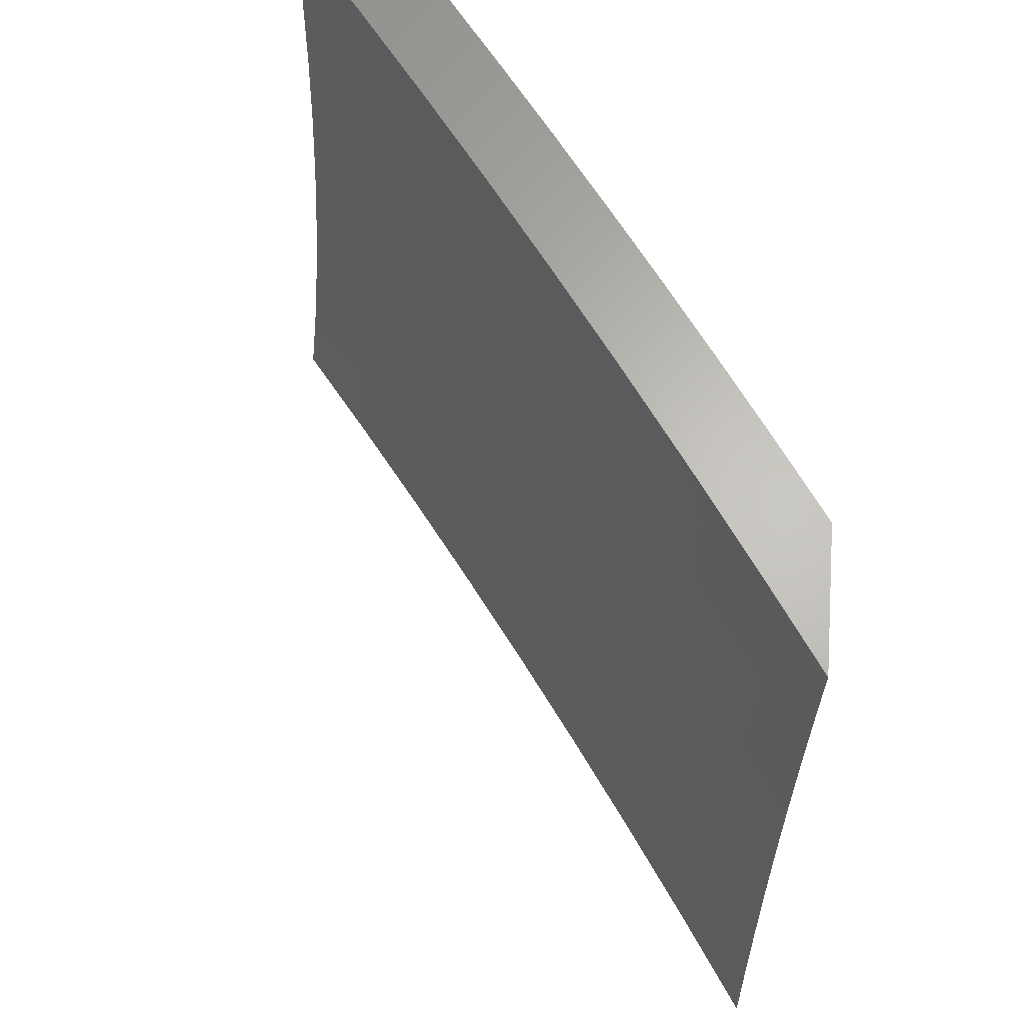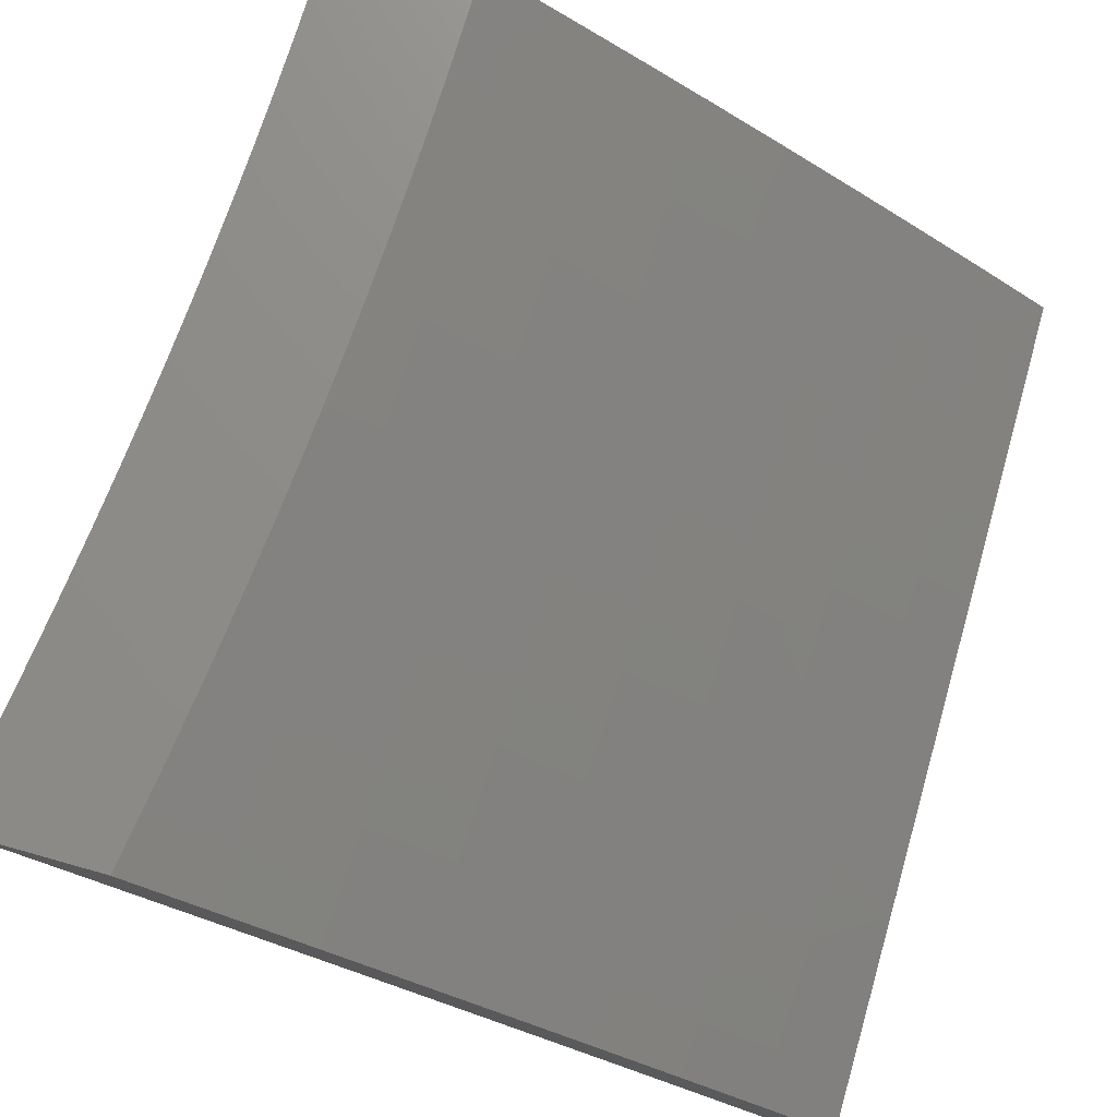
<metadata>
{"format":"stl","ext":"stl","renderer":"f3d","projection":"perspective","resolution":1024,"background":"white","views":[{"elev":64.8,"azim":94.5,"up":"+Z"},{"elev":74.5,"azim":-164.3,"up":"+Y"}]}
</metadata>
<code>
# stl→obj: 353 verts, 702 faces
v -6.888 8.423 -1
v -6.89 8.425 -0.9683
v -7 8.335 -1
v -6.892 8.427 -0.9367
v -7 8.347 -0.8754
v -6.893 8.429 -0.905
v -6.895 8.431 -0.8734
v -6.78 8.516 -0.905
v -6.782 8.518 -0.8734
v -6.667 8.601 -0.905
v -6.668 8.603 -0.8734
v -6.552 8.685 -0.905
v -6.553 8.687 -0.8734
v -6.436 8.768 -0.905
v -6.437 8.77 -0.8734
v -6.319 8.849 -0.905
v -6.32 8.851 -0.8734
v -6.2 8.928 -0.905
v -6.202 8.93 -0.8734
v -6.095 9 -0.8758
v -6.203 8.932 -0.8418
v -6.103 9 -0.8136
v -6.204 8.934 -0.8103
v -6.206 8.936 -0.7787
v -6.324 8.856 -0.7787
v -6.325 8.858 -0.7472
v -6.442 8.777 -0.7472
v -6.443 8.778 -0.7158
v -6.559 8.696 -0.7158
v -6.56 8.697 -0.6843
v -6.675 8.613 -0.6843
v -6.677 8.615 -0.6529
v -6.791 8.529 -0.6529
v -6.792 8.53 -0.6215
v -6.905 8.443 -0.6215
v -6.906 8.444 -0.5901
v -7 8.368 -0.6257
v -6.907 8.446 -0.5588
v -7 8.375 -0.5007
v -6.908 8.447 -0.5275
v -6.908 8.448 -0.4962
v -6.794 8.534 -0.5275
v -6.795 8.535 -0.4962
v -6.68 8.62 -0.5275
v -6.681 8.621 -0.4962
v -6.565 8.704 -0.5275
v -6.566 8.705 -0.4962
v -6.449 8.786 -0.5275
v -6.45 8.787 -0.4962
v -6.332 8.867 -0.5275
v -6.332 8.869 -0.4962
v -6.213 8.947 -0.5275
v -6.214 8.948 -0.4962
v -6.135 9 -0.5015
v -6.215 8.949 -0.465
v -6.139 9 -0.4389
v -6.215 8.95 -0.4338
v -6.143 9 -0.3763
v -6.217 8.952 -0.3714
v -6.146 9 -0.3136
v -6.218 8.953 -0.3092
v -6.149 9 -0.251
v -6.218 8.955 -0.2471
v -6.151 9 -0.1883
v -6.219 8.955 -0.1851
v -6.153 9 -0.1255
v -6.219 8.956 -0.1233
v -6.154 9 -0.06277
v -6.22 8.957 -0.06157
v -6.154 9 0
v -6.263 8.928 -1.337e-52
v -6.776 8.51 -1
v -6.777 8.512 -0.9683
v -6.779 8.514 -0.9367
v -6.662 8.595 -1
v -6.664 8.598 -0.9683
v -6.665 8.6 -0.9367
v -6.547 8.679 -1
v -6.549 8.681 -0.9683
v -6.55 8.683 -0.9367
v -6.431 8.762 -1
v -6.433 8.764 -0.9683
v -6.434 8.766 -0.9367
v -6.314 8.843 -1
v -6.316 8.845 -0.9683
v -6.317 8.847 -0.9367
v -6.196 8.922 -1
v -6.198 8.924 -0.9683
v -6.199 8.926 -0.9367
v -6.077 9 -1
v -6.086 9 -0.9379
v -6.111 9 -0.7513
v -6.207 8.937 -0.7472
v -6.326 8.859 -0.7158
v -6.444 8.78 -0.6843
v -6.561 8.699 -0.6529
v -6.678 8.616 -0.6215
v -6.793 8.532 -0.5901
v -6.208 8.939 -0.7158
v -6.118 9 -0.6889
v -6.209 8.94 -0.6843
v -6.21 8.942 -0.6529
v -6.328 8.862 -0.6529
v -6.329 8.864 -0.6215
v -6.446 8.783 -0.6215
v -6.447 8.784 -0.5901
v -6.563 8.701 -0.5901
v -6.564 8.703 -0.5588
v -6.679 8.618 -0.5588
v -6.124 9 -0.6265
v -6.211 8.943 -0.6215
v -6.33 8.865 -0.5901
v -6.448 8.785 -0.5588
v -6.212 8.945 -0.5901
v -6.13 9 -0.564
v -6.212 8.946 -0.5588
v -6.338 8.877 -0.06157
v -6.371 8.855 -1.965e-52
v -6.455 8.796 -0.06157
v -6.478 8.78 -2.047e-52
v -6.572 8.713 -0.06157
v -6.584 8.704 -1.747e-52
v -6.687 8.629 -0.06157
v -6.69 8.627 -1.228e-52
v -6.794 8.549 -6.551e-53
v -6.801 8.543 -0.06157
v -6.897 8.469 -1.911e-53
v -6.915 8.456 -0.06157
v -7 8.389 0
v -7 8.388 -0.1253
v -7 8.385 -0.2505
v -6.914 8.455 -0.1851
v -6.914 8.455 -0.1233
v -6.801 8.543 -0.1233
v -6.687 8.628 -0.1233
v -6.571 8.713 -0.1233
v -6.455 8.795 -0.1233
v -6.338 8.877 -0.1233
v -7 8.381 -0.3756
v -6.912 8.453 -0.3092
v -6.913 8.454 -0.2471
v -6.8 8.541 -0.2471
v -6.801 8.542 -0.1851
v -6.686 8.627 -0.2471
v -6.686 8.628 -0.1851
v -6.57 8.711 -0.2471
v -6.571 8.712 -0.1851
v -6.454 8.794 -0.2471
v -6.455 8.795 -0.1851
v -6.337 8.875 -0.2471
v -6.337 8.876 -0.1851
v -6.91 8.45 -0.4338
v -6.911 8.451 -0.3714
v -6.798 8.539 -0.3714
v -6.799 8.54 -0.3092
v -6.684 8.624 -0.3714
v -6.685 8.626 -0.3092
v -6.568 8.708 -0.3714
v -6.57 8.71 -0.3092
v -6.452 8.791 -0.3714
v -6.453 8.793 -0.3092
v -6.335 8.872 -0.3714
v -6.336 8.874 -0.3092
v -7 8.358 -0.7506
v -6.903 8.441 -0.6843
v -6.904 8.442 -0.6529
v -6.898 8.434 -0.8103
v -6.899 8.436 -0.7787
v -6.9 8.438 -0.7472
v -6.786 8.523 -0.7787
v -6.787 8.525 -0.7472
v -6.672 8.609 -0.7787
v -6.673 8.61 -0.7472
v -6.557 8.693 -0.7787
v -6.558 8.694 -0.7472
v -6.441 8.775 -0.7787
v -6.896 8.433 -0.8418
v -6.783 8.52 -0.8418
v -6.785 8.521 -0.8103
v -6.669 8.605 -0.8418
v -6.901 8.439 -0.7158
v -6.788 8.526 -0.7158
v -6.79 8.528 -0.6843
v -6.674 8.612 -0.7158
v -6.794 8.533 -0.5588
v -6.679 8.617 -0.5901
v -6.562 8.7 -0.6215
v -6.445 8.781 -0.6529
v -6.327 8.861 -0.6843
v -6.909 8.449 -0.465
v -6.796 8.536 -0.465
v -6.797 8.537 -0.4338
v -6.682 8.622 -0.465
v -6.671 8.607 -0.8103
v -6.556 8.691 -0.8103
v -6.44 8.773 -0.8103
v -6.322 8.854 -0.8103
v -6.683 8.623 -0.4338
v -6.567 8.707 -0.4338
v -6.451 8.789 -0.4338
v -6.334 8.871 -0.4338
v -6.554 8.689 -0.8418
v -6.567 8.706 -0.465
v -6.438 8.772 -0.8418
v -6.321 8.853 -0.8418
v -6.45 8.788 -0.465
v -6.333 8.87 -0.465
v -6.331 8.866 -0.5588
v -6.242 9 -1
v -6.339 8.935 -1
v -6.251 9 -0.9379
v -6.342 8.939 -0.9367
v -6.26 9 -0.8757
v -6.345 8.943 -0.8734
v -6.268 9 -0.8135
v -6.348 8.946 -0.8103
v -6.275 9 -0.7512
v -6.35 8.95 -0.7473
v -6.282 9 -0.6888
v -6.352 8.953 -0.6843
v -6.288 9 -0.6264
v -6.354 8.956 -0.6215
v -6.293 9 -0.5639
v -6.356 8.958 -0.5588
v -6.298 9 -0.5014
v -6.357 8.96 -0.4962
v -6.303 9 -0.4388
v -6.359 8.962 -0.4338
v -6.306 9 -0.3762
v -6.36 8.964 -0.3714
v -6.31 9 -0.3136
v -6.361 8.966 -0.3092
v -6.312 9 -0.2509
v -6.362 8.967 -0.2471
v -6.314 9 -0.1882
v -6.362 8.968 -0.1851
v -6.316 9 -0.1255
v -6.363 8.968 -0.1233
v -6.317 9 -0.06275
v -6.363 8.969 -0.06158
v -6.317 9 0
v -6.404 8.941 0
v -6.46 8.902 -0.06158
v -6.491 8.881 0
v -6.556 8.835 -0.06158
v -6.577 8.82 0
v -6.651 8.766 -0.06158
v -6.663 8.758 0
v -6.746 8.697 -0.06158
v -6.748 8.696 0
v -6.833 8.632 0
v -6.84 8.626 -0.06158
v -6.917 8.568 0
v -6.934 8.555 -0.06158
v -7 8.503 0
v -7 8.503 -0.1252
v -6.933 8.554 -0.1233
v -6.933 8.554 -0.1851
v -6.84 8.625 -0.1851
v -6.839 8.625 -0.2471
v -6.745 8.695 -0.2471
v -6.744 8.694 -0.3092
v -6.649 8.763 -0.3092
v -6.648 8.762 -0.3714
v -6.553 8.83 -0.3714
v -6.552 8.829 -0.4338
v -6.456 8.896 -0.4338
v -6.454 8.894 -0.4962
v -6.439 8.873 -0.9367
v -6.436 8.869 -1
v -6.535 8.806 -0.9367
v -6.532 8.801 -1
v -6.63 8.737 -0.9367
v -6.627 8.733 -1
v -6.724 8.668 -0.9367
v -6.721 8.664 -1
v -6.818 8.598 -0.9367
v -6.815 8.594 -1
v -6.911 8.527 -0.9367
v -6.908 8.523 -1
v -7 8.45 -1
v -7 8.463 -0.8754
v -6.914 8.53 -0.8734
v -6.821 8.602 -0.8734
v -6.727 8.672 -0.8734
v -6.633 8.741 -0.8734
v -6.538 8.809 -0.8734
v -6.442 8.877 -0.8734
v -6.917 8.534 -0.8103
v -7 8.474 -0.7506
v -6.919 8.537 -0.7473
v -6.922 8.54 -0.6843
v -6.826 8.608 -0.7473
v -6.829 8.611 -0.6843
v -6.732 8.679 -0.7473
v -6.735 8.682 -0.6843
v -6.638 8.748 -0.7473
v -6.64 8.751 -0.6843
v -6.543 8.816 -0.7473
v -6.545 8.819 -0.6843
v -6.447 8.884 -0.7473
v -6.449 8.887 -0.6843
v -7 8.483 -0.6257
v -6.924 8.542 -0.6215
v -6.831 8.614 -0.6215
v -6.737 8.684 -0.6215
v -6.642 8.754 -0.6215
v -6.547 8.822 -0.6215
v -6.451 8.889 -0.6215
v -6.926 8.545 -0.5588
v -7 8.49 -0.5007
v -6.928 8.547 -0.4962
v -6.929 8.549 -0.4338
v -6.834 8.618 -0.4962
v -6.836 8.62 -0.4338
v -6.74 8.689 -0.4962
v -6.742 8.691 -0.4338
v -6.646 8.758 -0.4962
v -6.647 8.76 -0.4338
v -6.55 8.827 -0.4962
v -7 8.496 -0.3756
v -6.93 8.55 -0.3714
v -6.837 8.622 -0.3714
v -6.743 8.692 -0.3714
v -6.931 8.552 -0.3092
v -7 8.5 -0.2505
v -6.932 8.553 -0.2471
v -6.444 8.88 -0.8103
v -6.54 8.813 -0.8103
v -6.635 8.745 -0.8103
v -6.73 8.675 -0.8103
v -6.824 8.605 -0.8103
v -6.453 8.892 -0.5588
v -6.549 8.824 -0.5588
v -6.644 8.756 -0.5588
v -6.739 8.687 -0.5588
v -6.833 8.616 -0.5588
v -6.457 8.898 -0.3714
v -6.458 8.899 -0.3092
v -6.459 8.9 -0.2471
v -6.459 8.901 -0.1851
v -6.46 8.902 -0.1233
v -6.554 8.832 -0.3092
v -6.555 8.833 -0.2471
v -6.555 8.834 -0.1851
v -6.556 8.835 -0.1233
v -6.65 8.764 -0.2471
v -6.651 8.765 -0.1851
v -6.651 8.766 -0.1233
v -6.746 8.696 -0.1851
v -6.746 8.697 -0.1233
v -6.838 8.623 -0.3092
v -6.84 8.626 -0.1233
f 1 2 3
f 3 2 4
f 3 4 5
f 5 4 6
f 5 6 7
f 7 6 8
f 7 8 9
f 9 8 10
f 9 10 11
f 11 10 12
f 11 12 13
f 13 12 14
f 13 14 15
f 15 14 16
f 15 16 17
f 17 16 18
f 17 18 19
f 19 18 20
f 19 20 21
f 21 20 22
f 21 22 23
f 23 22 24
f 23 24 25
f 25 24 26
f 25 26 27
f 27 26 28
f 27 28 29
f 29 28 30
f 29 30 31
f 31 30 32
f 31 32 33
f 33 32 34
f 33 34 35
f 35 34 36
f 35 36 37
f 37 36 38
f 37 38 39
f 39 38 40
f 39 40 41
f 41 40 42
f 41 42 43
f 43 42 44
f 43 44 45
f 45 44 46
f 45 46 47
f 47 46 48
f 47 48 49
f 49 48 50
f 49 50 51
f 51 50 52
f 51 52 53
f 53 52 54
f 53 54 55
f 55 54 56
f 55 56 57
f 57 56 58
f 57 58 59
f 59 58 60
f 59 60 61
f 61 60 62
f 61 62 63
f 63 62 64
f 63 64 65
f 65 64 66
f 65 66 67
f 67 66 68
f 67 68 69
f 69 68 70
f 69 70 71
f 1 72 2
f 2 72 73
f 2 73 4
f 4 73 74
f 4 74 6
f 6 74 8
f 72 75 73
f 73 75 76
f 73 76 74
f 74 76 77
f 74 77 8
f 8 77 10
f 75 78 76
f 76 78 79
f 76 79 77
f 77 79 80
f 77 80 10
f 10 80 12
f 78 81 79
f 79 81 82
f 79 82 80
f 80 82 83
f 80 83 12
f 12 83 14
f 81 84 82
f 82 84 85
f 82 85 83
f 83 85 86
f 83 86 14
f 14 86 16
f 84 87 85
f 85 87 88
f 85 88 86
f 86 88 89
f 86 89 16
f 16 89 18
f 87 90 88
f 88 90 91
f 88 91 89
f 89 91 18
f 91 20 18
f 22 92 24
f 24 92 93
f 24 93 26
f 26 93 94
f 26 94 28
f 28 94 95
f 28 95 30
f 30 95 96
f 30 96 32
f 32 96 97
f 32 97 34
f 34 97 98
f 34 98 36
f 36 98 38
f 93 92 99
f 99 92 100
f 99 100 101
f 101 100 102
f 101 102 103
f 103 102 104
f 103 104 105
f 105 104 106
f 105 106 107
f 107 106 108
f 107 108 109
f 109 108 44
f 109 44 42
f 100 110 102
f 102 110 111
f 102 111 104
f 104 111 112
f 104 112 106
f 106 112 113
f 106 113 108
f 108 113 46
f 108 46 44
f 111 110 114
f 114 110 115
f 114 115 116
f 116 115 52
f 116 52 50
f 115 54 52
f 69 71 117
f 117 71 118
f 117 118 119
f 119 118 120
f 119 120 121
f 121 120 122
f 121 122 123
f 123 122 124
f 123 124 125
f 123 125 126
f 126 125 127
f 126 127 128
f 128 127 129
f 128 129 130
f 131 132 130
f 130 132 133
f 130 133 128
f 128 133 134
f 128 134 126
f 126 134 135
f 126 135 123
f 123 135 136
f 123 136 121
f 121 136 137
f 121 137 119
f 119 137 138
f 119 138 117
f 117 138 67
f 117 67 69
f 139 140 131
f 131 140 141
f 131 141 132
f 132 141 142
f 132 142 143
f 143 142 144
f 143 144 145
f 145 144 146
f 145 146 147
f 147 146 148
f 147 148 149
f 149 148 150
f 149 150 151
f 151 150 63
f 151 63 65
f 39 152 139
f 139 152 153
f 139 153 140
f 140 153 154
f 140 154 155
f 155 154 156
f 155 156 157
f 157 156 158
f 157 158 159
f 159 158 160
f 159 160 161
f 161 160 162
f 161 162 163
f 163 162 59
f 163 59 61
f 164 165 37
f 37 165 166
f 37 166 35
f 35 166 33
f 5 167 164
f 164 167 168
f 164 168 169
f 169 168 170
f 169 170 171
f 171 170 172
f 171 172 173
f 173 172 174
f 173 174 175
f 175 174 176
f 175 176 27
f 27 176 25
f 167 5 177
f 177 5 7
f 177 7 9
f 167 177 178
f 178 177 9
f 178 9 11
f 168 167 179
f 179 167 178
f 179 178 180
f 180 178 11
f 180 11 13
f 165 164 181
f 181 164 169
f 181 169 171
f 165 181 182
f 182 181 171
f 182 171 173
f 166 165 183
f 183 165 182
f 183 182 184
f 184 182 173
f 184 173 175
f 40 38 185
f 185 38 98
f 185 98 186
f 186 98 97
f 186 97 187
f 187 97 96
f 187 96 188
f 188 96 95
f 188 95 189
f 189 95 94
f 189 94 99
f 99 94 93
f 152 39 190
f 190 39 41
f 190 41 43
f 152 190 191
f 191 190 43
f 191 43 45
f 153 152 192
f 192 152 191
f 192 191 193
f 193 191 45
f 193 45 47
f 142 141 155
f 155 141 140
f 134 133 143
f 143 133 132
f 168 179 170
f 170 179 194
f 170 194 172
f 172 194 195
f 172 195 174
f 174 195 196
f 174 196 176
f 176 196 197
f 176 197 25
f 25 197 23
f 194 179 180
f 31 33 183
f 183 33 166
f 31 183 184
f 109 42 185
f 185 42 40
f 109 185 186
f 153 192 154
f 154 192 198
f 154 198 156
f 156 198 199
f 156 199 158
f 158 199 200
f 158 200 160
f 160 200 201
f 160 201 162
f 162 201 57
f 162 57 59
f 198 192 193
f 144 142 157
f 157 142 155
f 135 134 145
f 145 134 143
f 194 180 202
f 202 180 13
f 202 13 15
f 29 31 184
f 29 184 175
f 107 109 186
f 107 186 187
f 198 193 203
f 203 193 47
f 203 47 49
f 146 144 159
f 159 144 157
f 136 135 147
f 147 135 145
f 194 202 195
f 195 202 204
f 195 204 196
f 196 204 205
f 196 205 197
f 197 205 21
f 197 21 23
f 204 202 15
f 27 29 175
f 105 107 187
f 105 187 188
f 48 46 113
f 198 203 199
f 199 203 206
f 199 206 200
f 200 206 207
f 200 207 201
f 201 207 55
f 201 55 57
f 206 203 49
f 148 146 161
f 161 146 159
f 137 136 149
f 149 136 147
f 205 204 17
f 17 204 15
f 103 105 188
f 103 188 189
f 48 113 208
f 208 113 112
f 208 112 114
f 114 112 111
f 207 206 51
f 51 206 49
f 150 148 163
f 163 148 161
f 138 137 151
f 151 137 149
f 21 205 19
f 19 205 17
f 101 103 189
f 101 189 99
f 116 50 208
f 208 50 48
f 116 208 114
f 55 207 53
f 53 207 51
f 63 150 61
f 61 150 163
f 67 138 65
f 65 138 151
f 209 210 211
f 211 210 212
f 211 212 213
f 213 212 214
f 213 214 215
f 215 214 216
f 215 216 217
f 217 216 218
f 217 218 219
f 219 218 220
f 219 220 221
f 221 220 222
f 221 222 223
f 223 222 224
f 223 224 225
f 225 224 226
f 225 226 227
f 227 226 228
f 227 228 229
f 229 228 230
f 229 230 231
f 231 230 232
f 231 232 233
f 233 232 234
f 233 234 235
f 235 234 236
f 235 236 237
f 237 236 238
f 237 238 239
f 239 238 240
f 239 240 241
f 241 240 242
f 242 240 243
f 242 243 244
f 244 243 245
f 244 245 246
f 246 245 247
f 246 247 248
f 248 247 249
f 248 249 250
f 250 249 251
f 251 249 252
f 251 252 253
f 253 252 254
f 253 254 255
f 255 254 256
f 256 254 257
f 256 257 258
f 258 257 259
f 258 259 260
f 260 259 261
f 260 261 262
f 262 261 263
f 262 263 264
f 264 263 265
f 264 265 266
f 266 265 267
f 266 267 268
f 268 267 226
f 268 226 224
f 212 210 269
f 269 210 270
f 269 270 271
f 271 270 272
f 271 272 273
f 273 272 274
f 273 274 275
f 275 274 276
f 275 276 277
f 277 276 278
f 277 278 279
f 279 278 280
f 279 280 281
f 281 282 279
f 279 282 283
f 279 283 277
f 277 283 284
f 277 284 275
f 275 284 285
f 275 285 273
f 273 285 286
f 273 286 271
f 271 286 287
f 271 287 269
f 269 287 288
f 269 288 212
f 212 288 214
f 283 282 289
f 289 282 290
f 289 290 291
f 291 290 292
f 291 292 293
f 293 292 294
f 293 294 295
f 295 294 296
f 295 296 297
f 297 296 298
f 297 298 299
f 299 298 300
f 299 300 301
f 301 300 302
f 301 302 218
f 218 302 220
f 290 303 292
f 292 303 304
f 292 304 294
f 294 304 305
f 294 305 296
f 296 305 306
f 296 306 298
f 298 306 307
f 298 307 300
f 300 307 308
f 300 308 302
f 302 308 309
f 302 309 220
f 220 309 222
f 304 303 310
f 310 303 311
f 310 311 312
f 312 311 313
f 312 313 314
f 314 313 315
f 314 315 316
f 316 315 317
f 316 317 318
f 318 317 319
f 318 319 320
f 320 319 266
f 320 266 268
f 311 321 313
f 313 321 322
f 313 322 315
f 315 322 323
f 315 323 317
f 317 323 324
f 317 324 319
f 319 324 264
f 319 264 266
f 322 321 325
f 325 321 326
f 325 326 327
f 327 326 258
f 327 258 260
f 326 256 258
f 301 218 216
f 216 214 328
f 328 214 288
f 328 288 329
f 329 288 287
f 329 287 330
f 330 287 286
f 330 286 331
f 331 286 285
f 331 285 332
f 332 285 284
f 332 284 289
f 289 284 283
f 224 222 333
f 333 222 309
f 333 309 334
f 334 309 308
f 334 308 335
f 335 308 307
f 335 307 336
f 336 307 306
f 336 306 337
f 337 306 305
f 337 305 310
f 310 305 304
f 226 267 228
f 228 267 338
f 228 338 230
f 230 338 339
f 230 339 232
f 232 339 340
f 232 340 234
f 234 340 341
f 234 341 236
f 236 341 342
f 236 342 238
f 238 342 243
f 238 243 240
f 299 301 328
f 328 301 216
f 299 328 329
f 320 268 333
f 333 268 224
f 320 333 334
f 267 265 338
f 338 265 343
f 338 343 339
f 339 343 344
f 339 344 340
f 340 344 345
f 340 345 341
f 341 345 346
f 341 346 342
f 342 346 245
f 342 245 243
f 297 299 329
f 297 329 330
f 318 320 334
f 318 334 335
f 265 263 343
f 343 263 347
f 343 347 344
f 344 347 348
f 344 348 345
f 345 348 349
f 345 349 346
f 346 349 247
f 346 247 245
f 295 297 330
f 295 330 331
f 316 318 335
f 316 335 336
f 262 264 324
f 263 261 347
f 347 261 350
f 347 350 348
f 348 350 351
f 348 351 349
f 349 351 249
f 349 249 247
f 293 295 331
f 293 331 332
f 314 316 336
f 314 336 337
f 262 324 352
f 352 324 323
f 352 323 325
f 325 323 322
f 261 259 350
f 350 259 353
f 350 353 351
f 351 353 252
f 351 252 249
f 291 293 332
f 291 332 289
f 312 314 337
f 312 337 310
f 327 260 352
f 352 260 262
f 327 352 325
f 254 252 353
f 254 353 257
f 257 353 259
f 241 70 239
f 239 70 68
f 239 68 237
f 237 68 66
f 237 66 235
f 235 66 233
f 233 66 64
f 233 64 231
f 231 64 62
f 231 62 229
f 229 62 227
f 227 62 60
f 227 60 225
f 225 60 58
f 225 58 223
f 223 58 221
f 221 58 56
f 221 56 219
f 219 56 54
f 219 54 217
f 217 54 115
f 217 115 215
f 215 115 213
f 213 115 110
f 213 110 211
f 211 110 100
f 211 100 209
f 209 100 92
f 209 92 22
f 22 20 209
f 209 20 91
f 209 91 90
f 90 87 209
f 209 87 210
f 210 87 84
f 210 84 270
f 270 84 81
f 270 81 272
f 272 81 78
f 272 78 274
f 274 78 276
f 276 78 75
f 276 75 278
f 278 75 72
f 278 72 280
f 280 72 1
f 280 1 281
f 281 1 3
f 129 127 255
f 255 127 253
f 253 127 125
f 253 125 251
f 251 125 124
f 251 124 250
f 250 124 122
f 250 122 248
f 248 122 246
f 246 122 120
f 246 120 244
f 244 120 118
f 244 118 242
f 242 118 71
f 242 71 241
f 241 71 70
f 3 5 281
f 281 5 164
f 281 164 37
f 39 290 37
f 37 290 282
f 37 282 281
f 290 39 303
f 303 39 139
f 303 139 311
f 311 139 131
f 311 131 321
f 321 131 326
f 326 131 130
f 326 130 256
f 256 130 129
f 256 129 255

</code>
